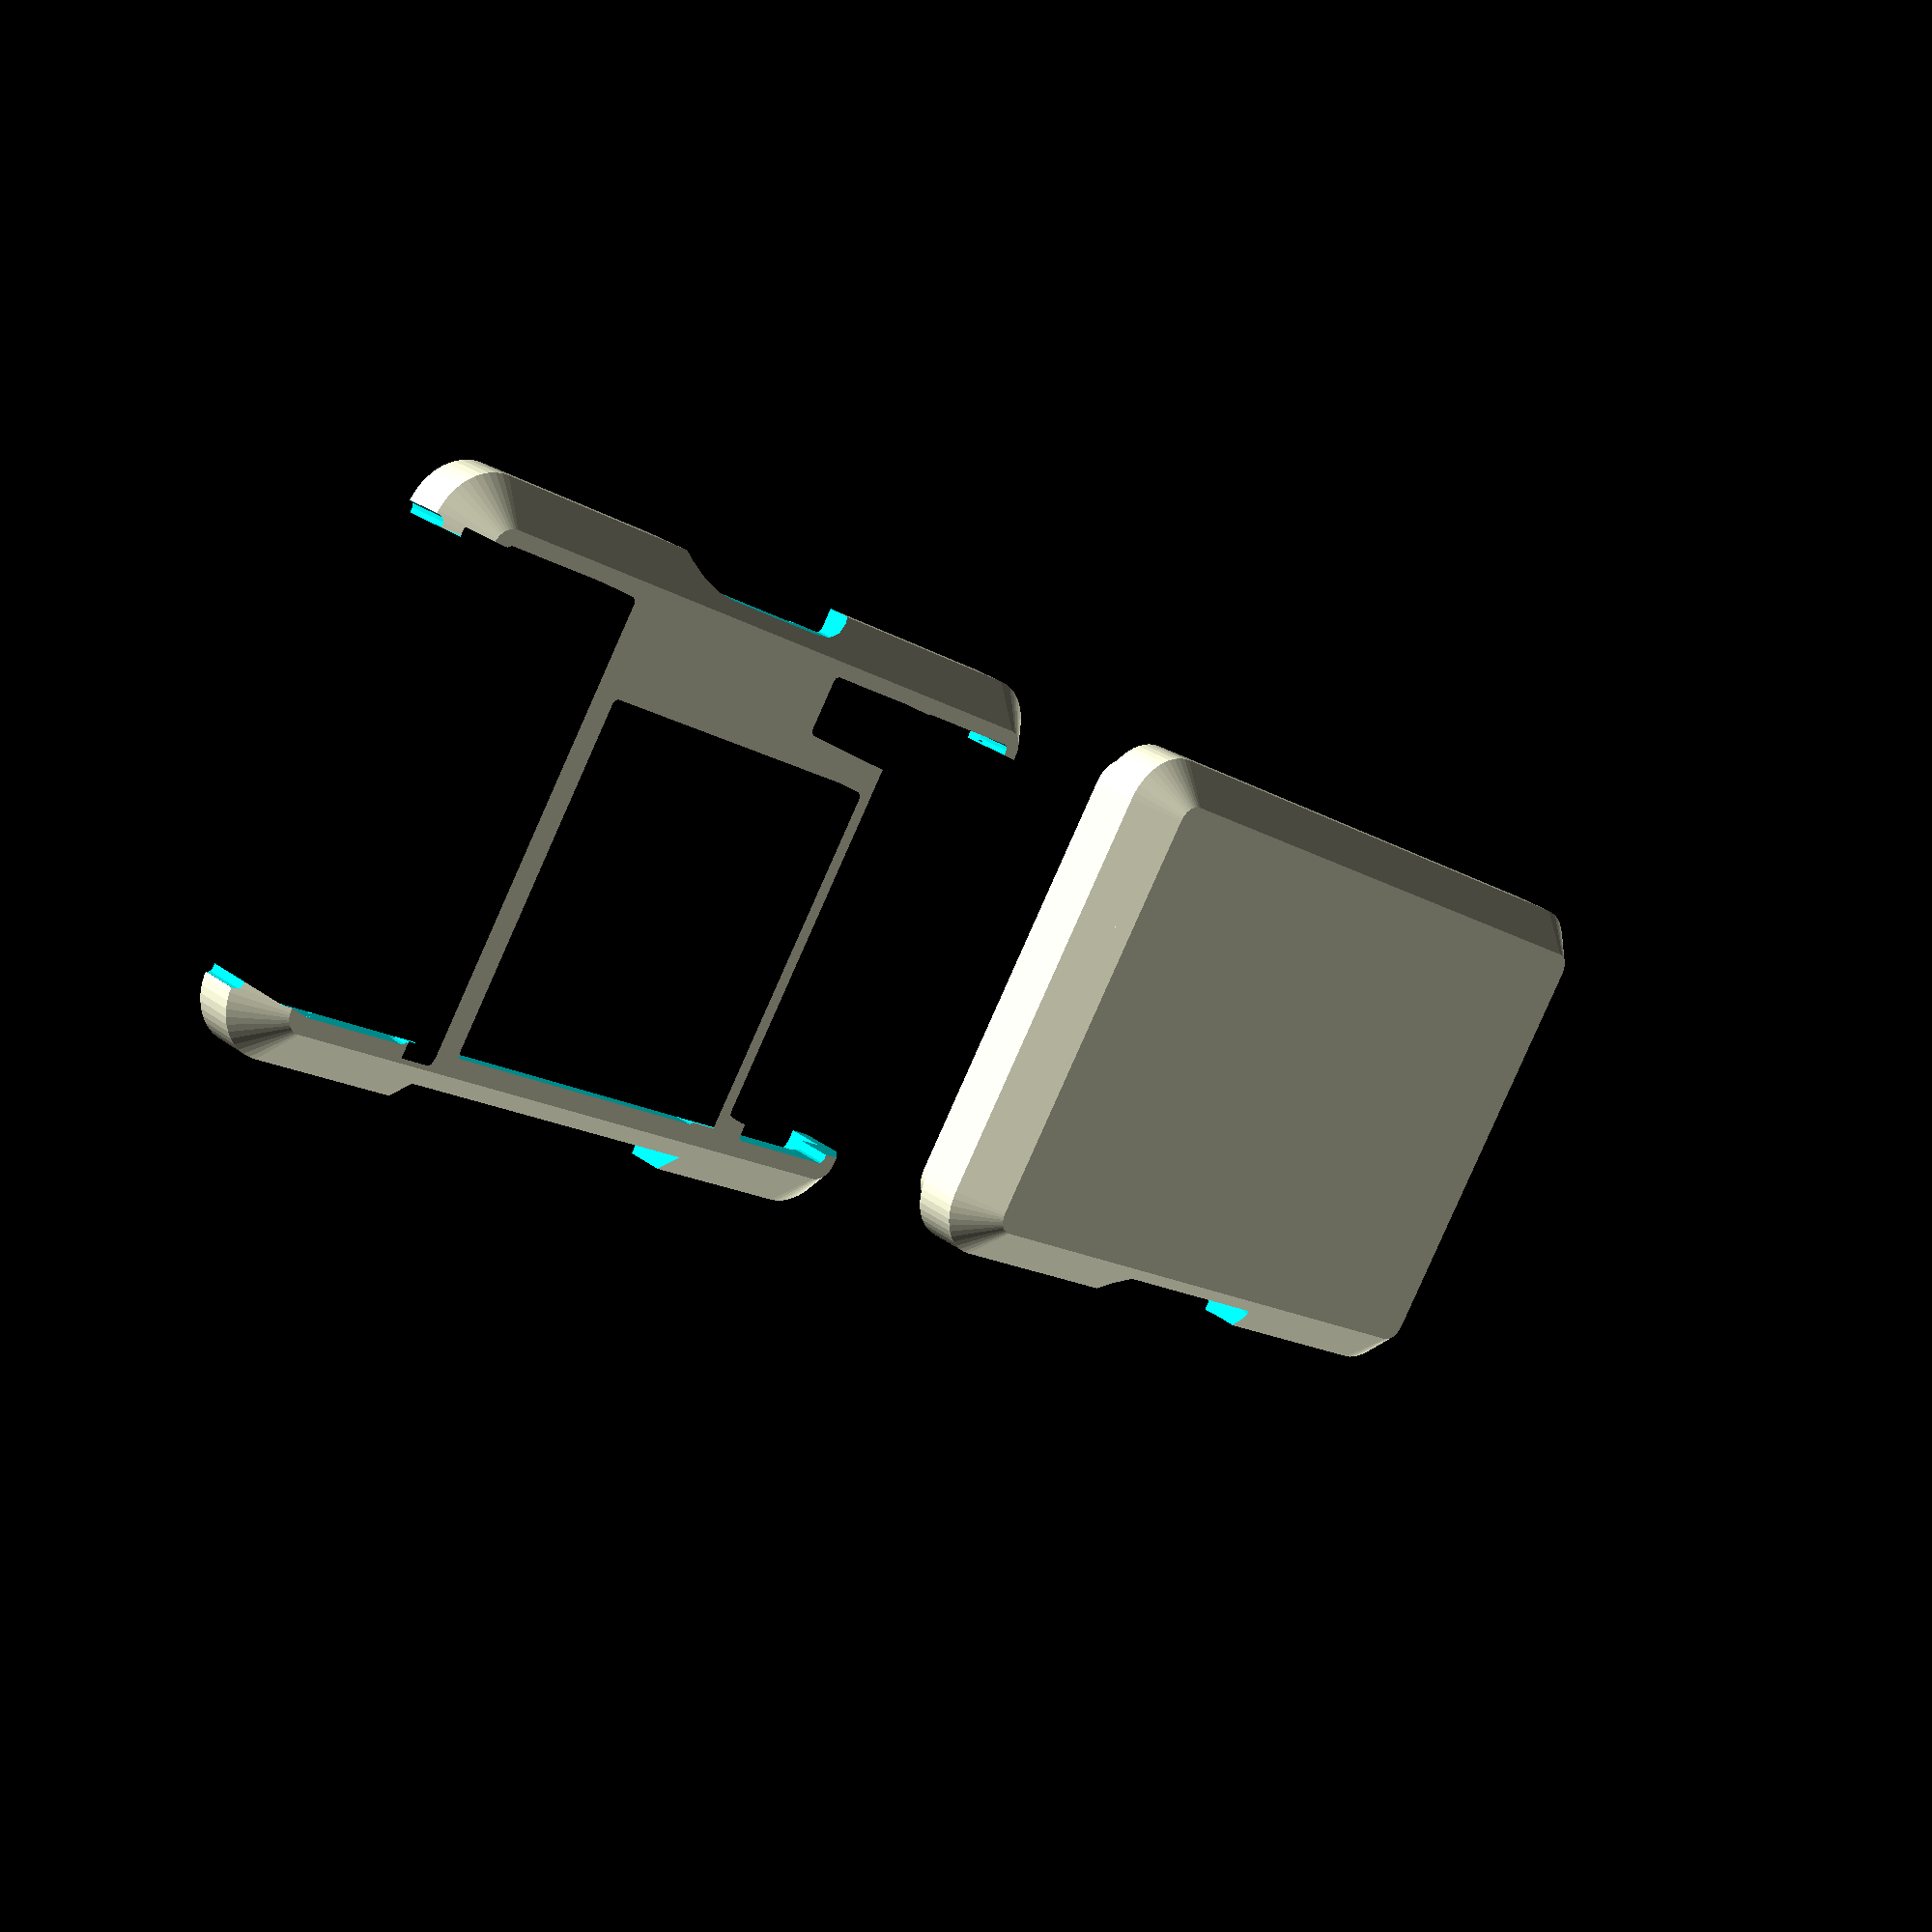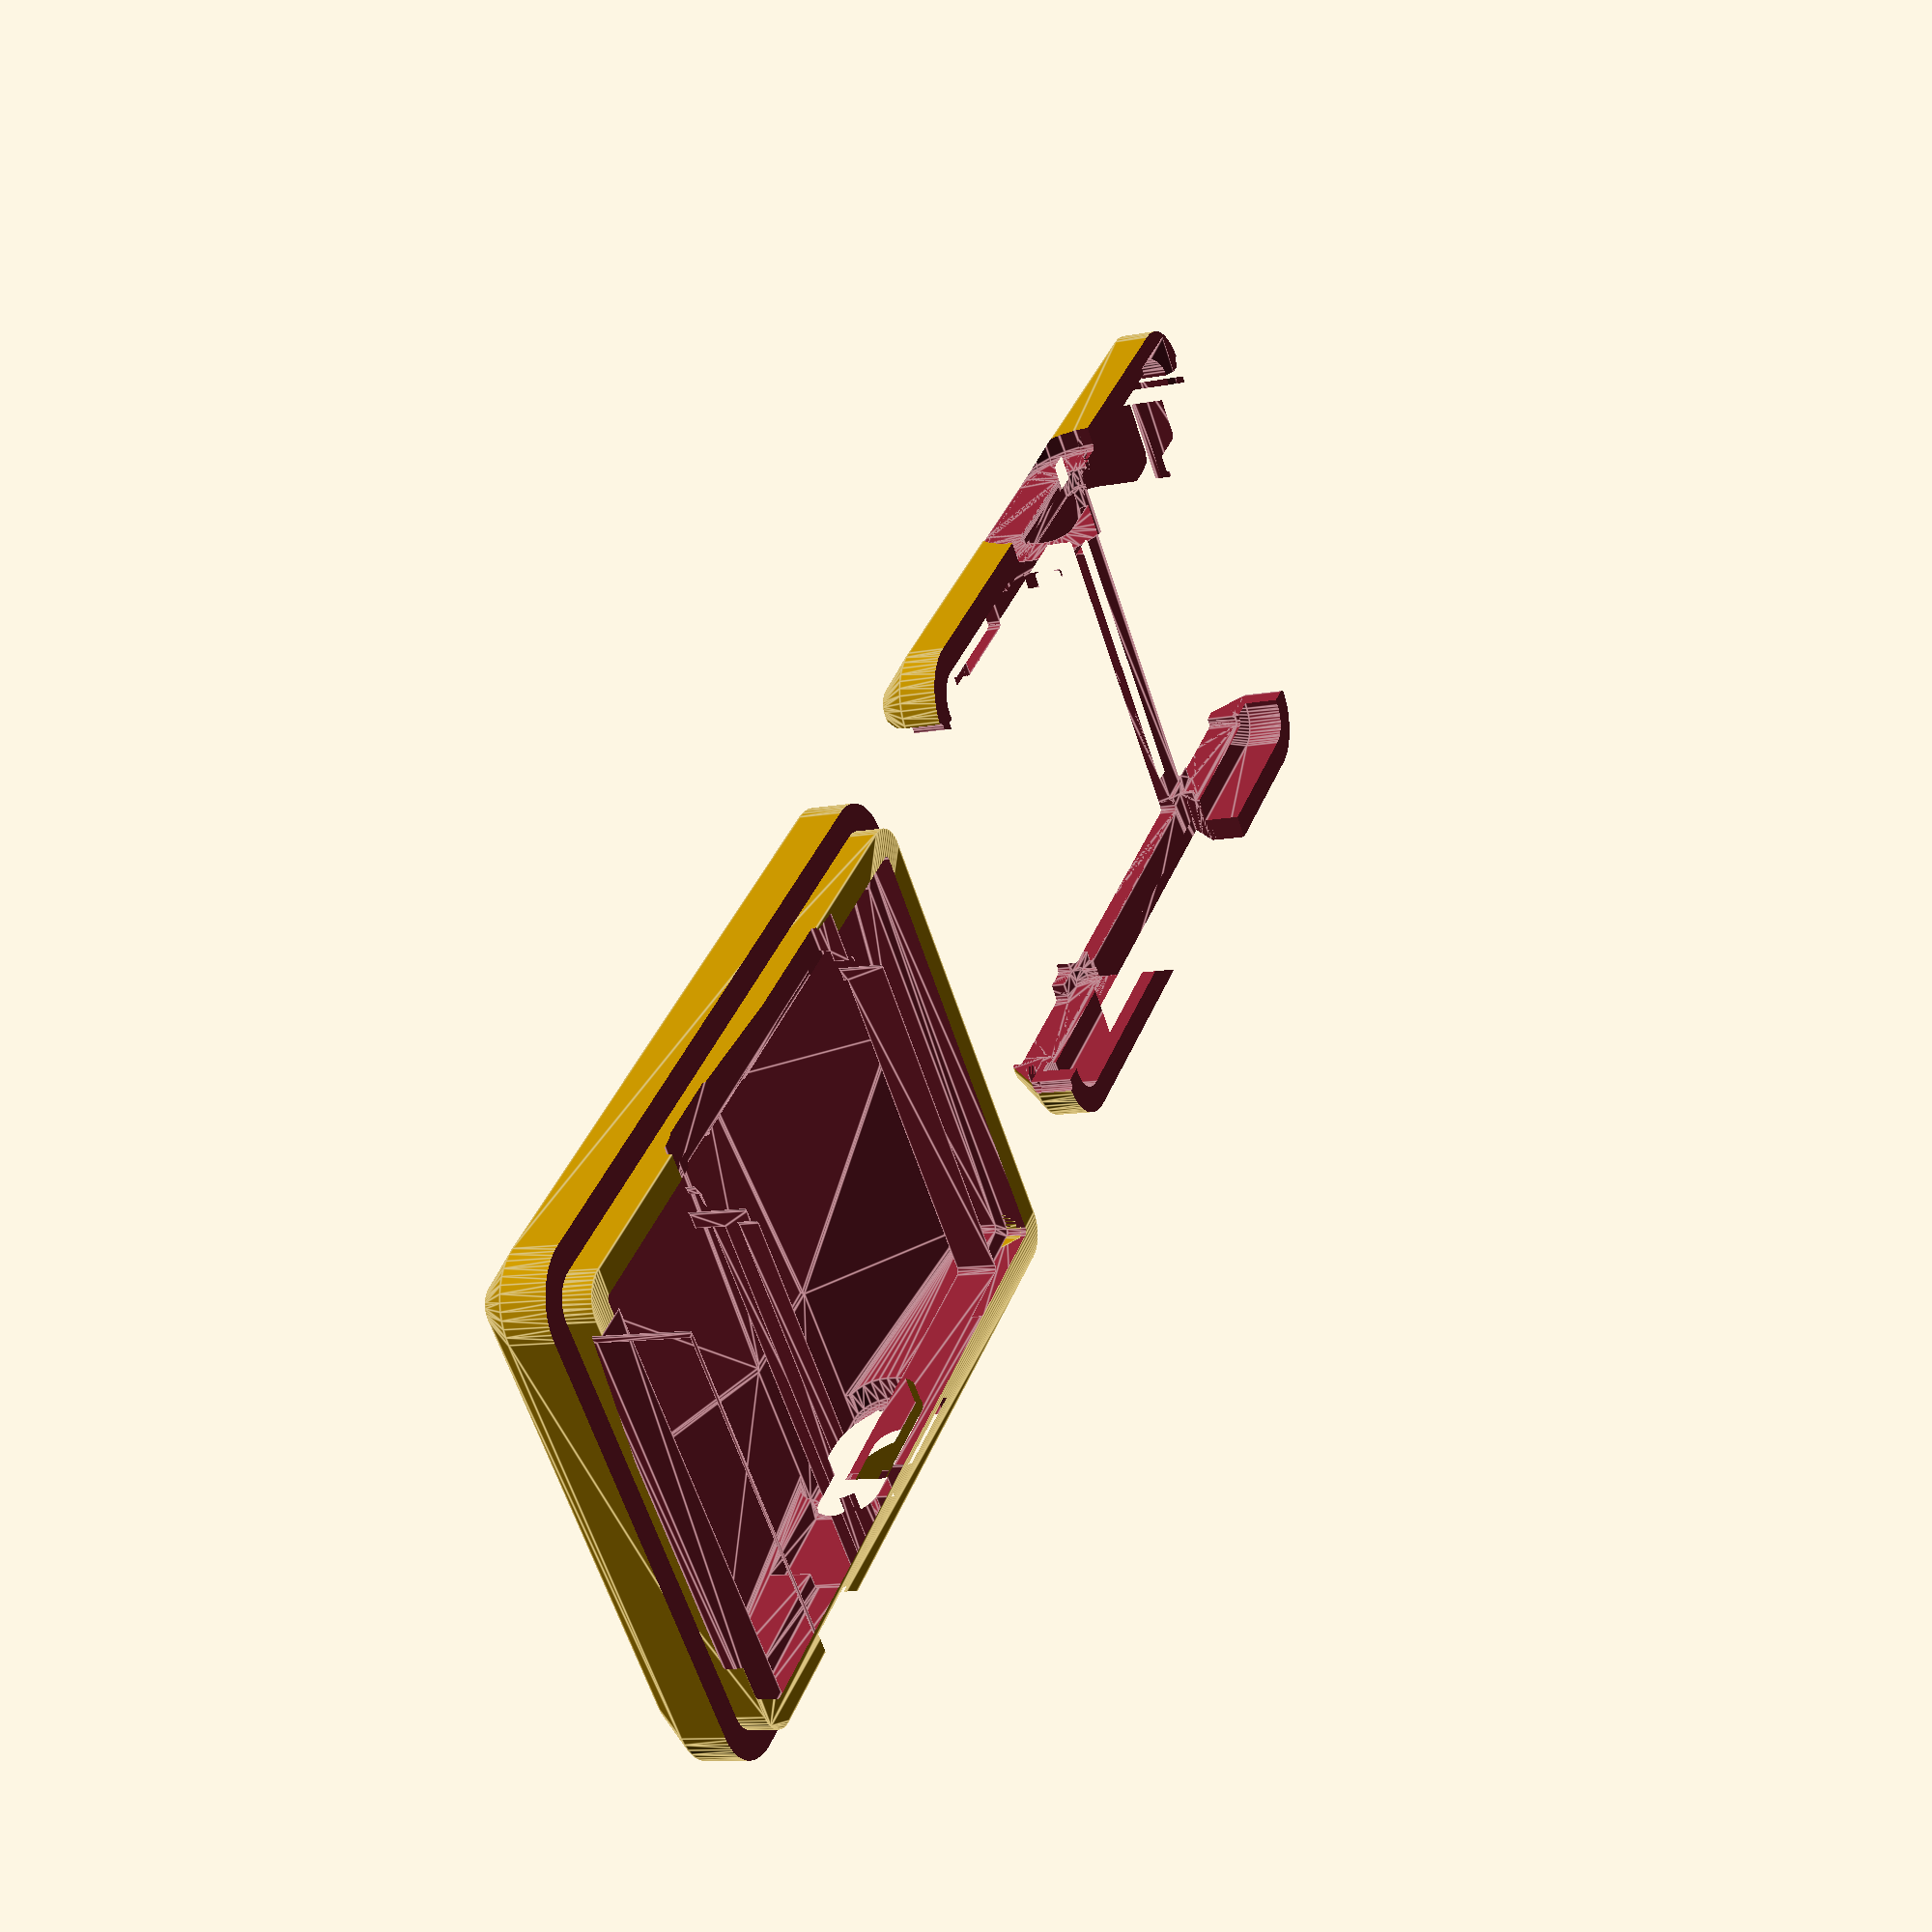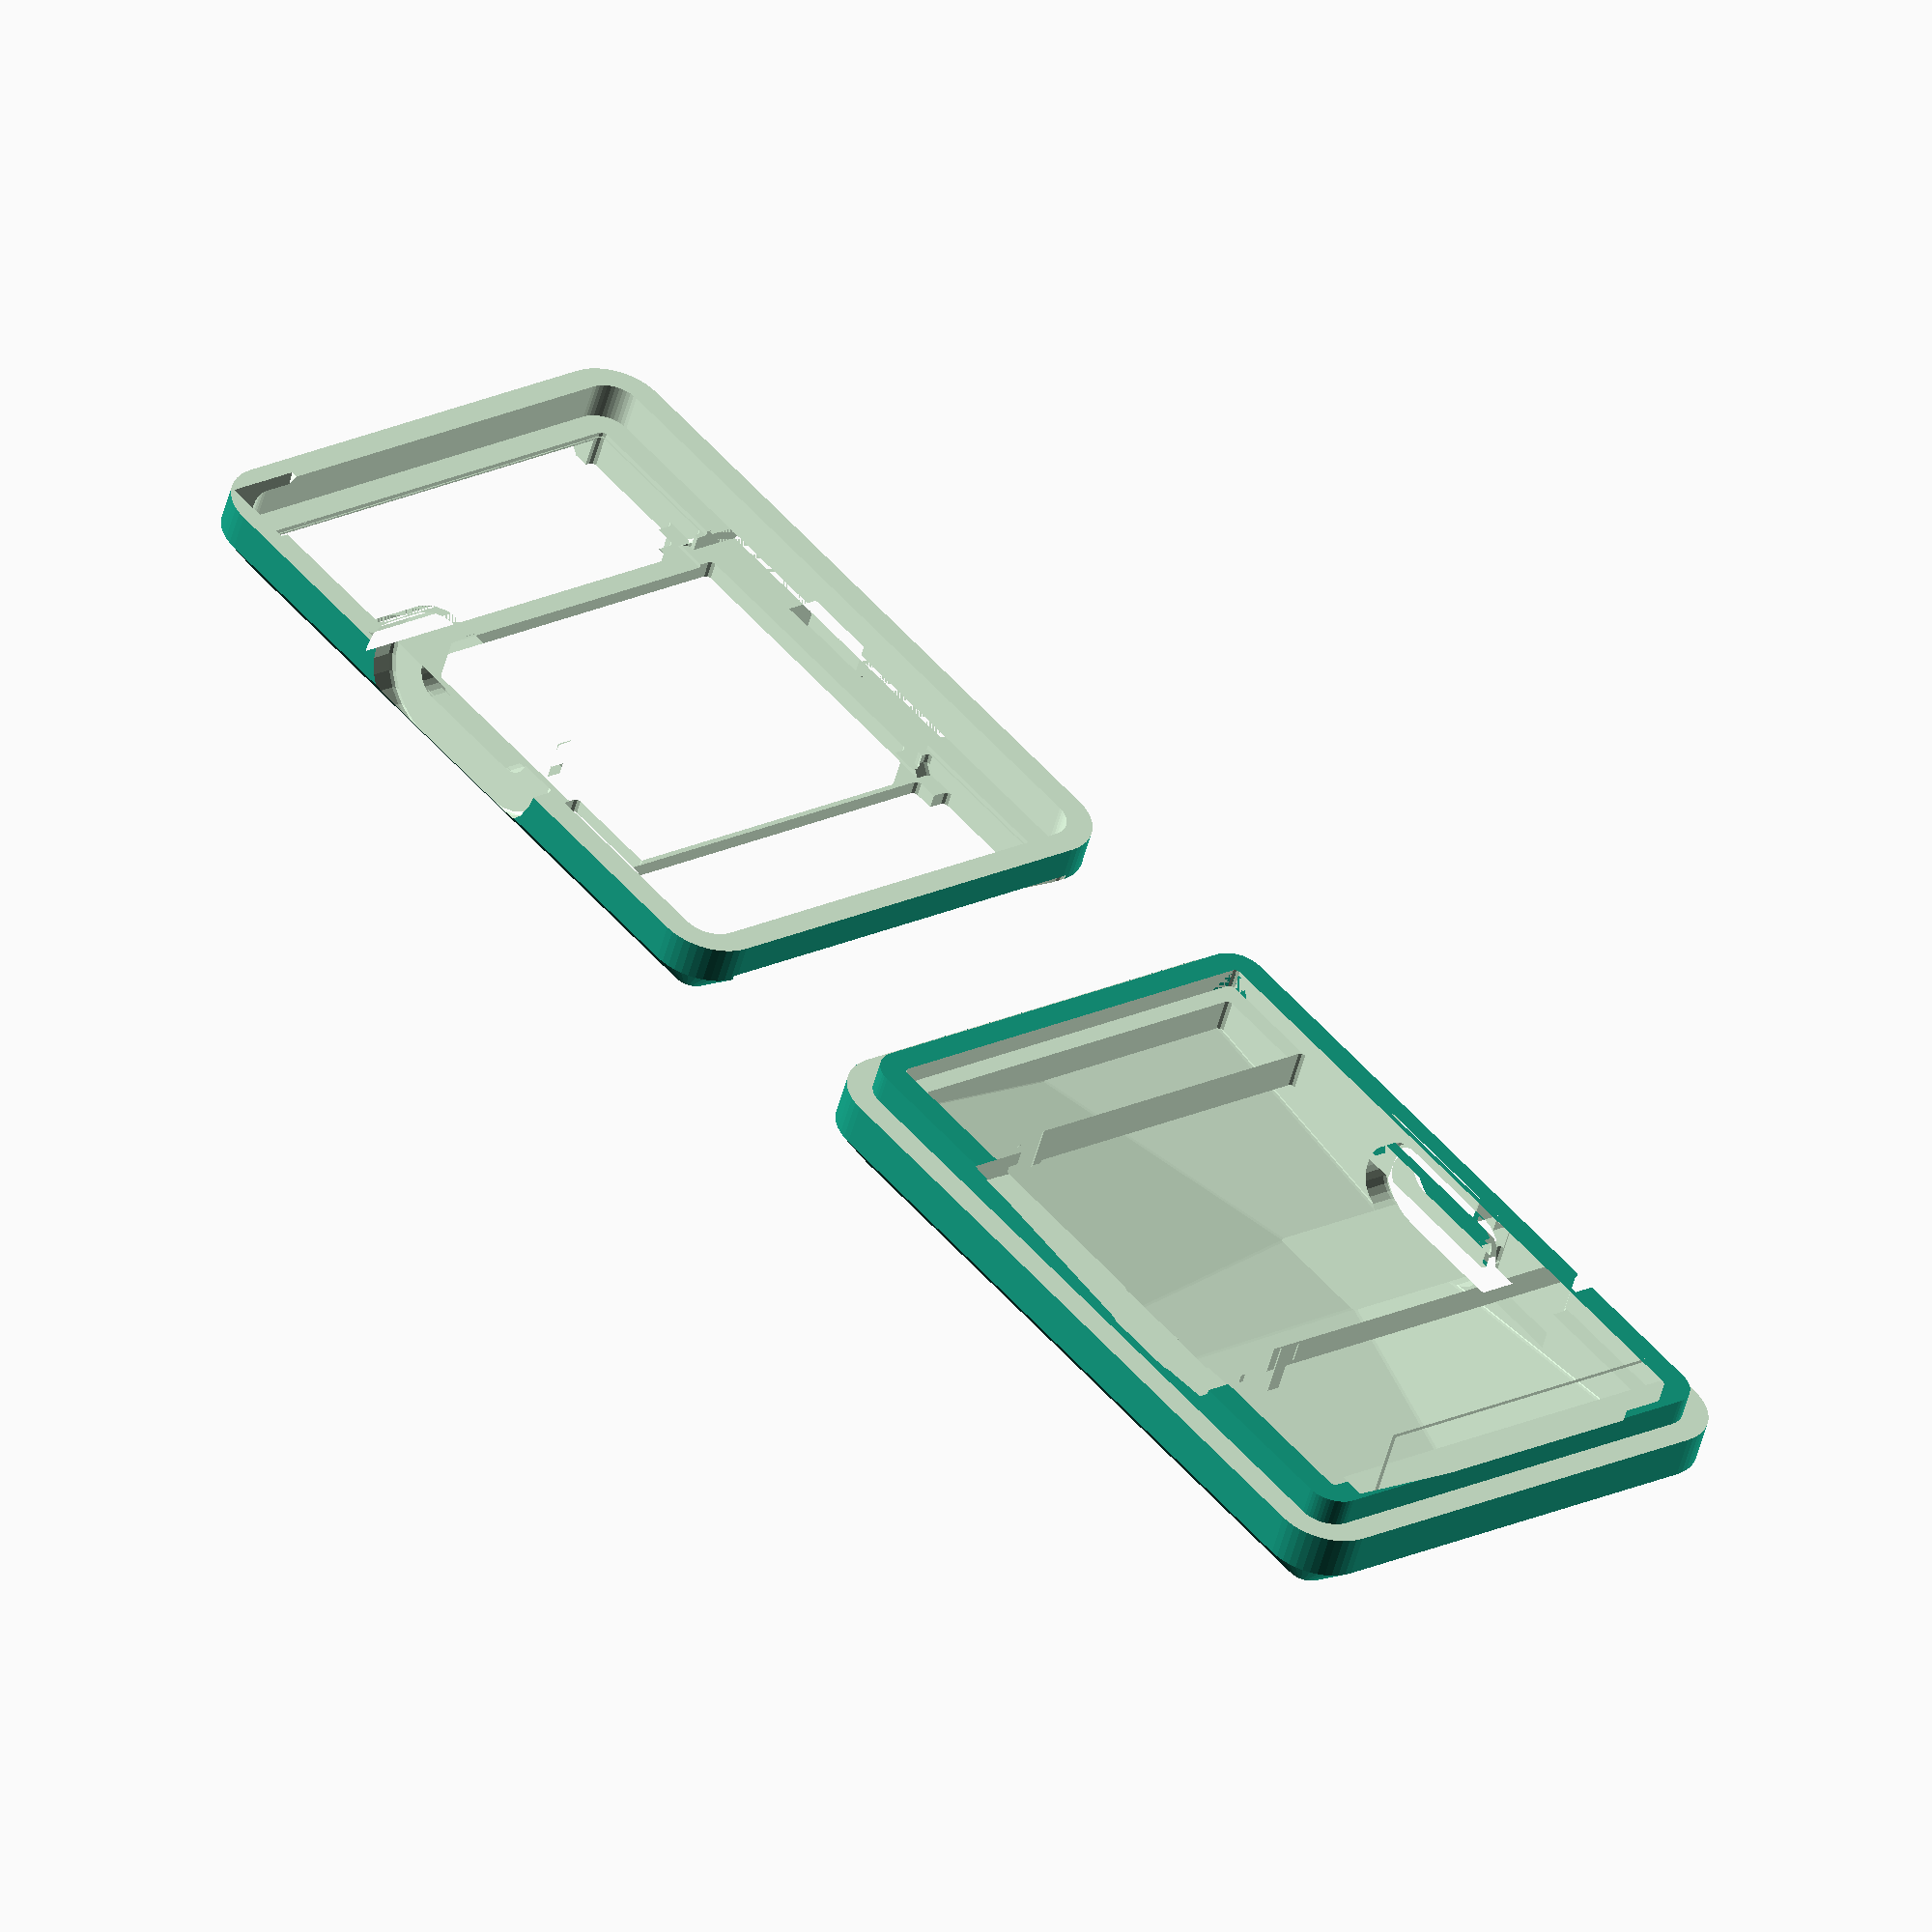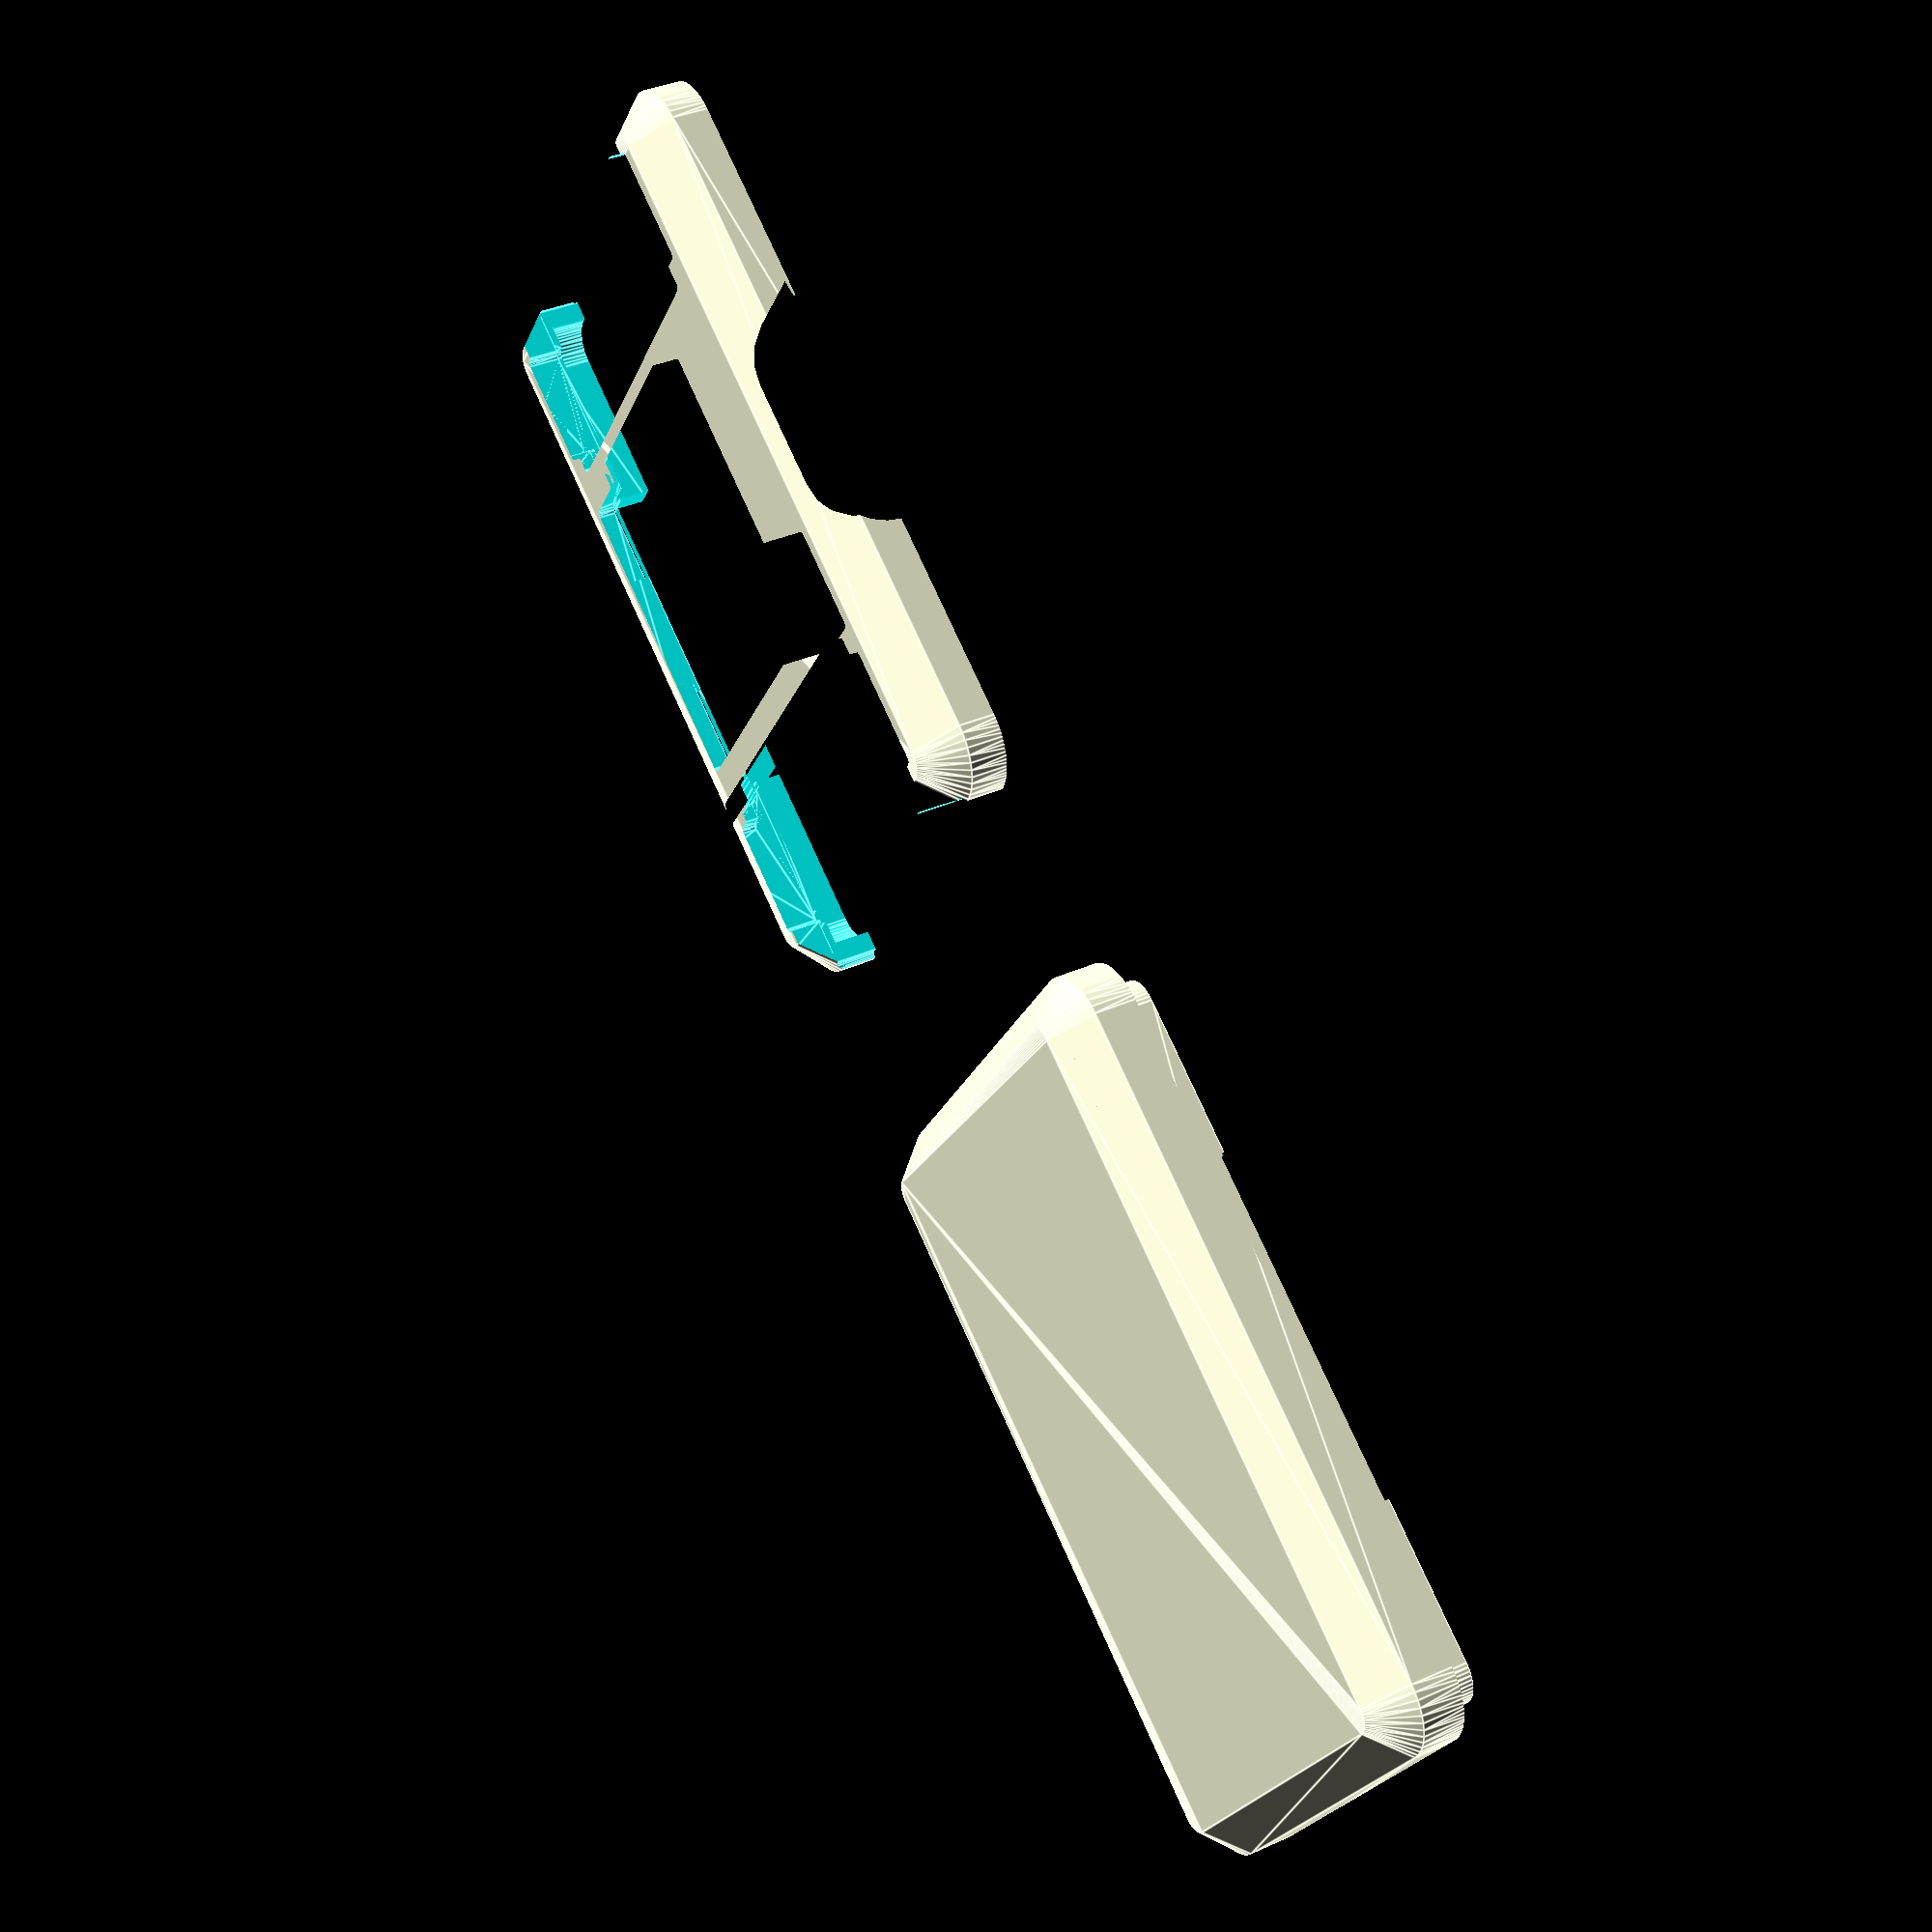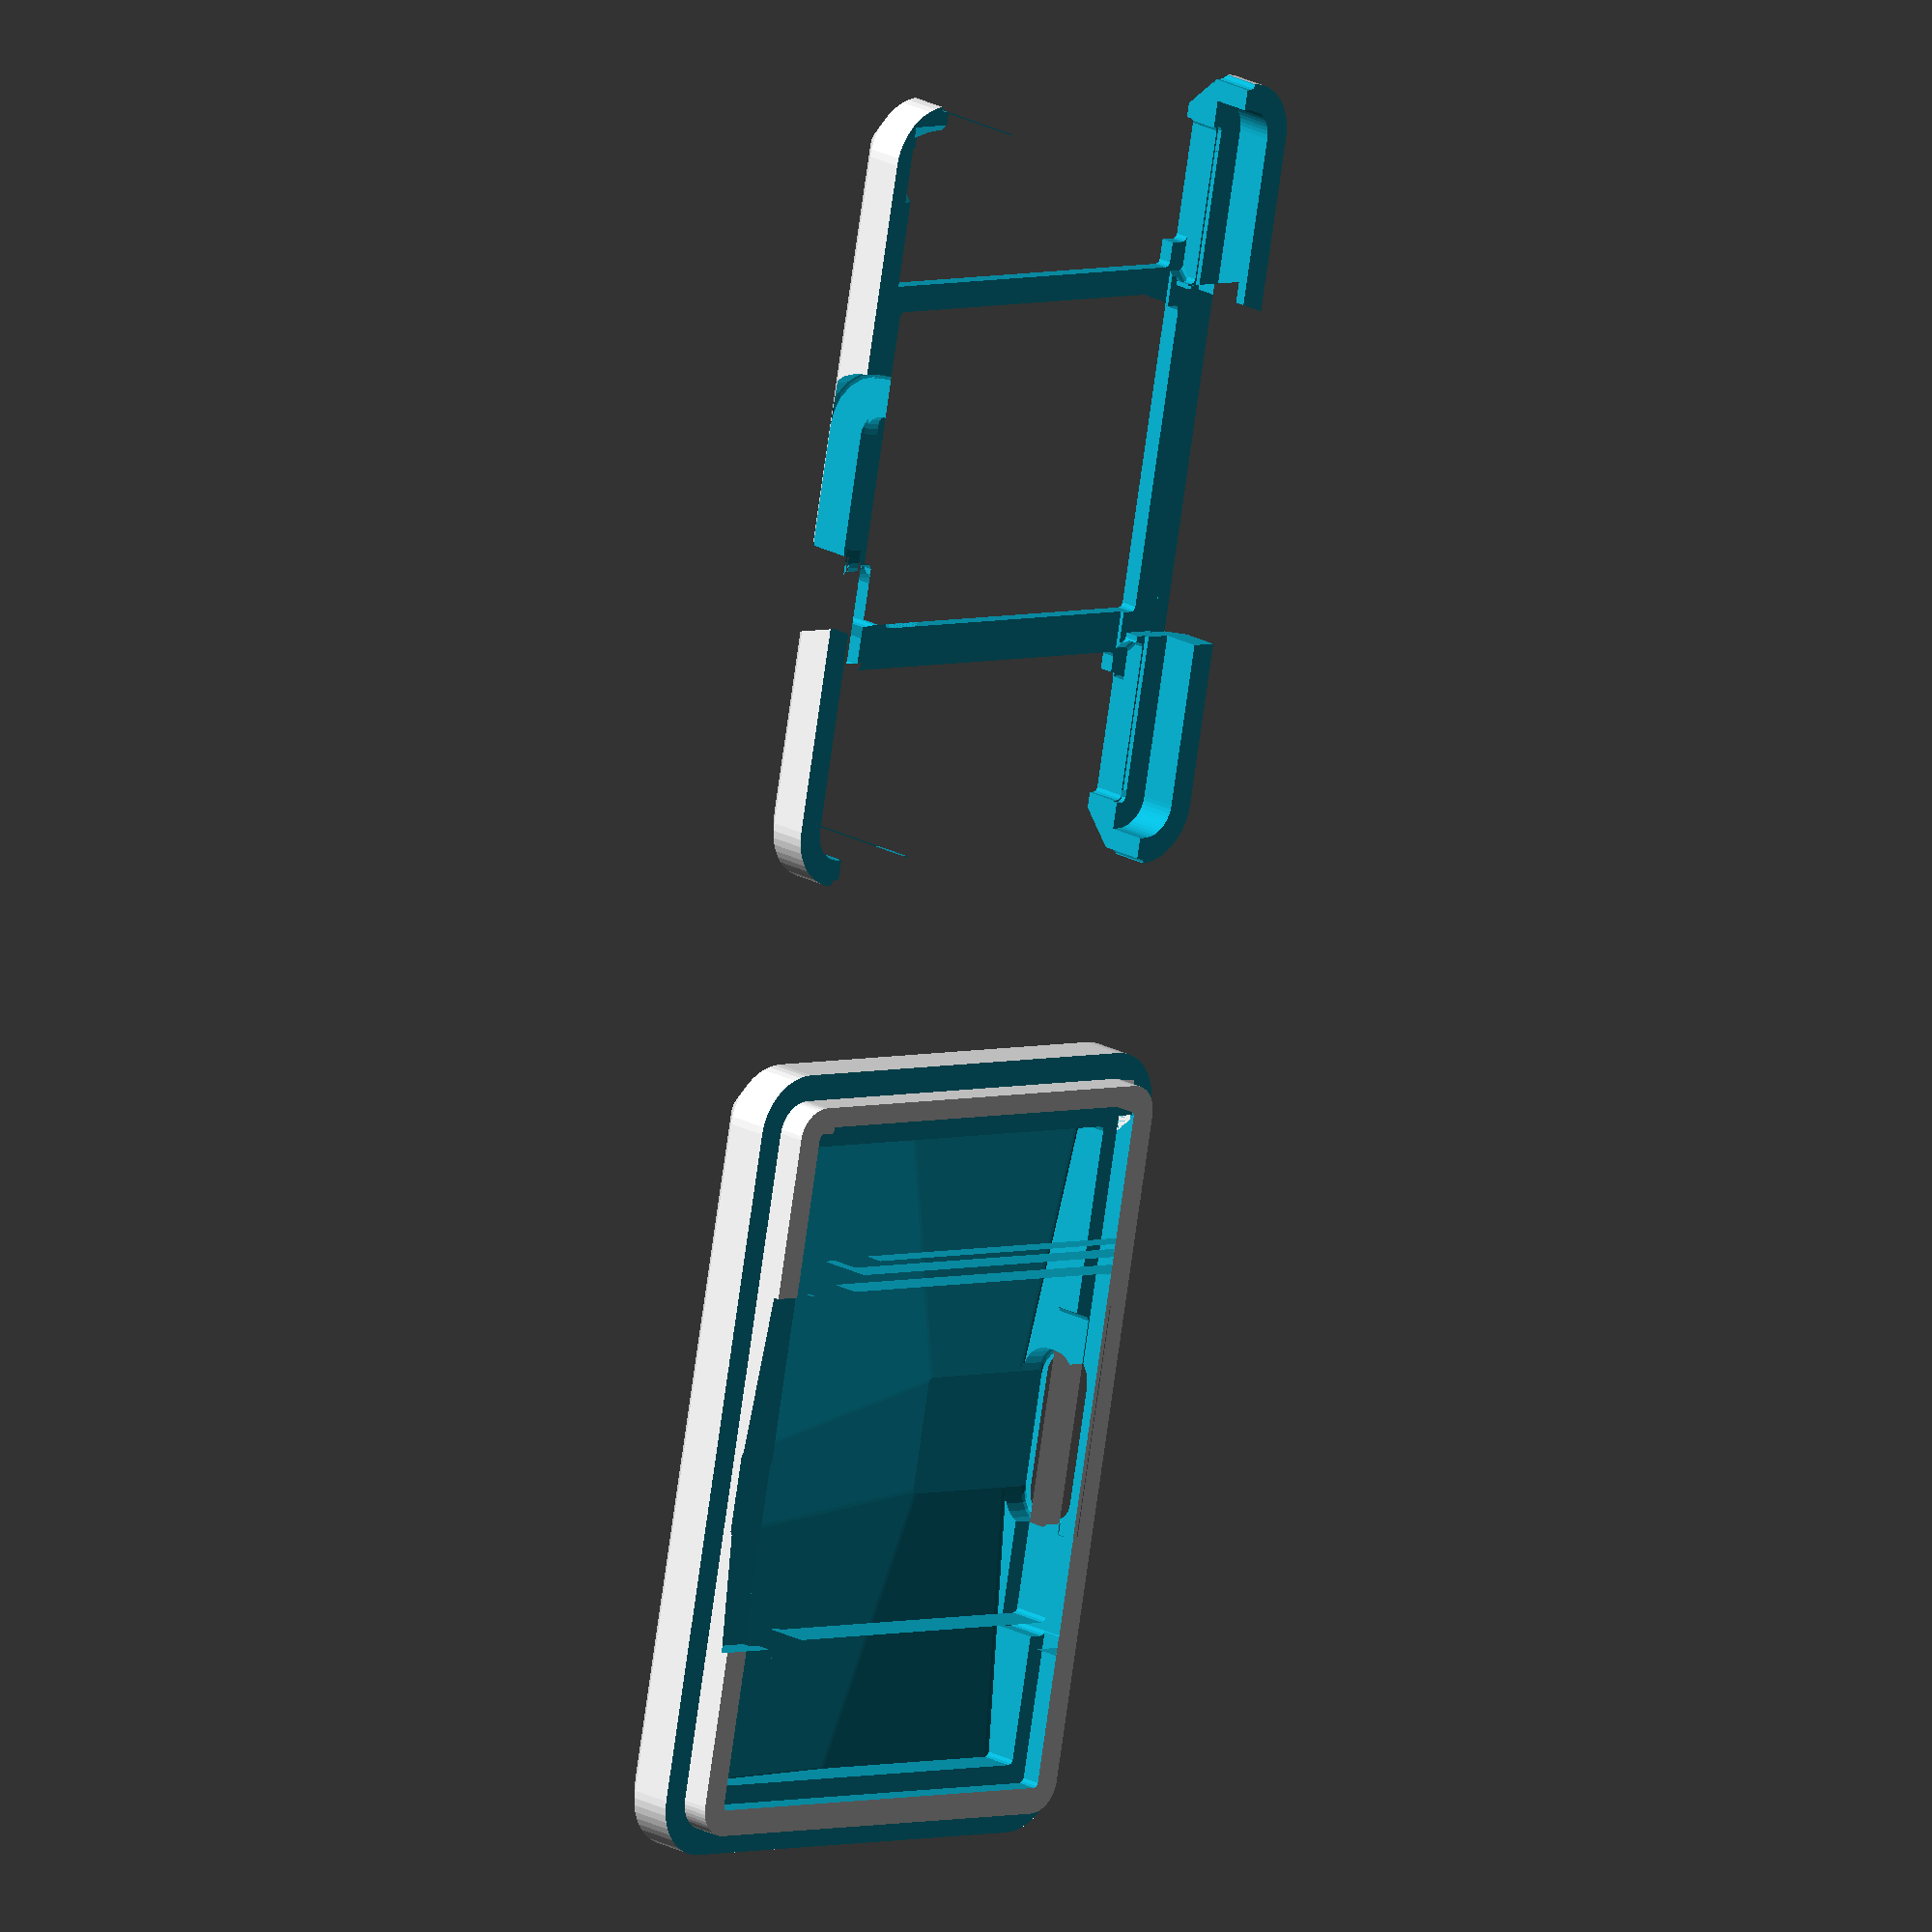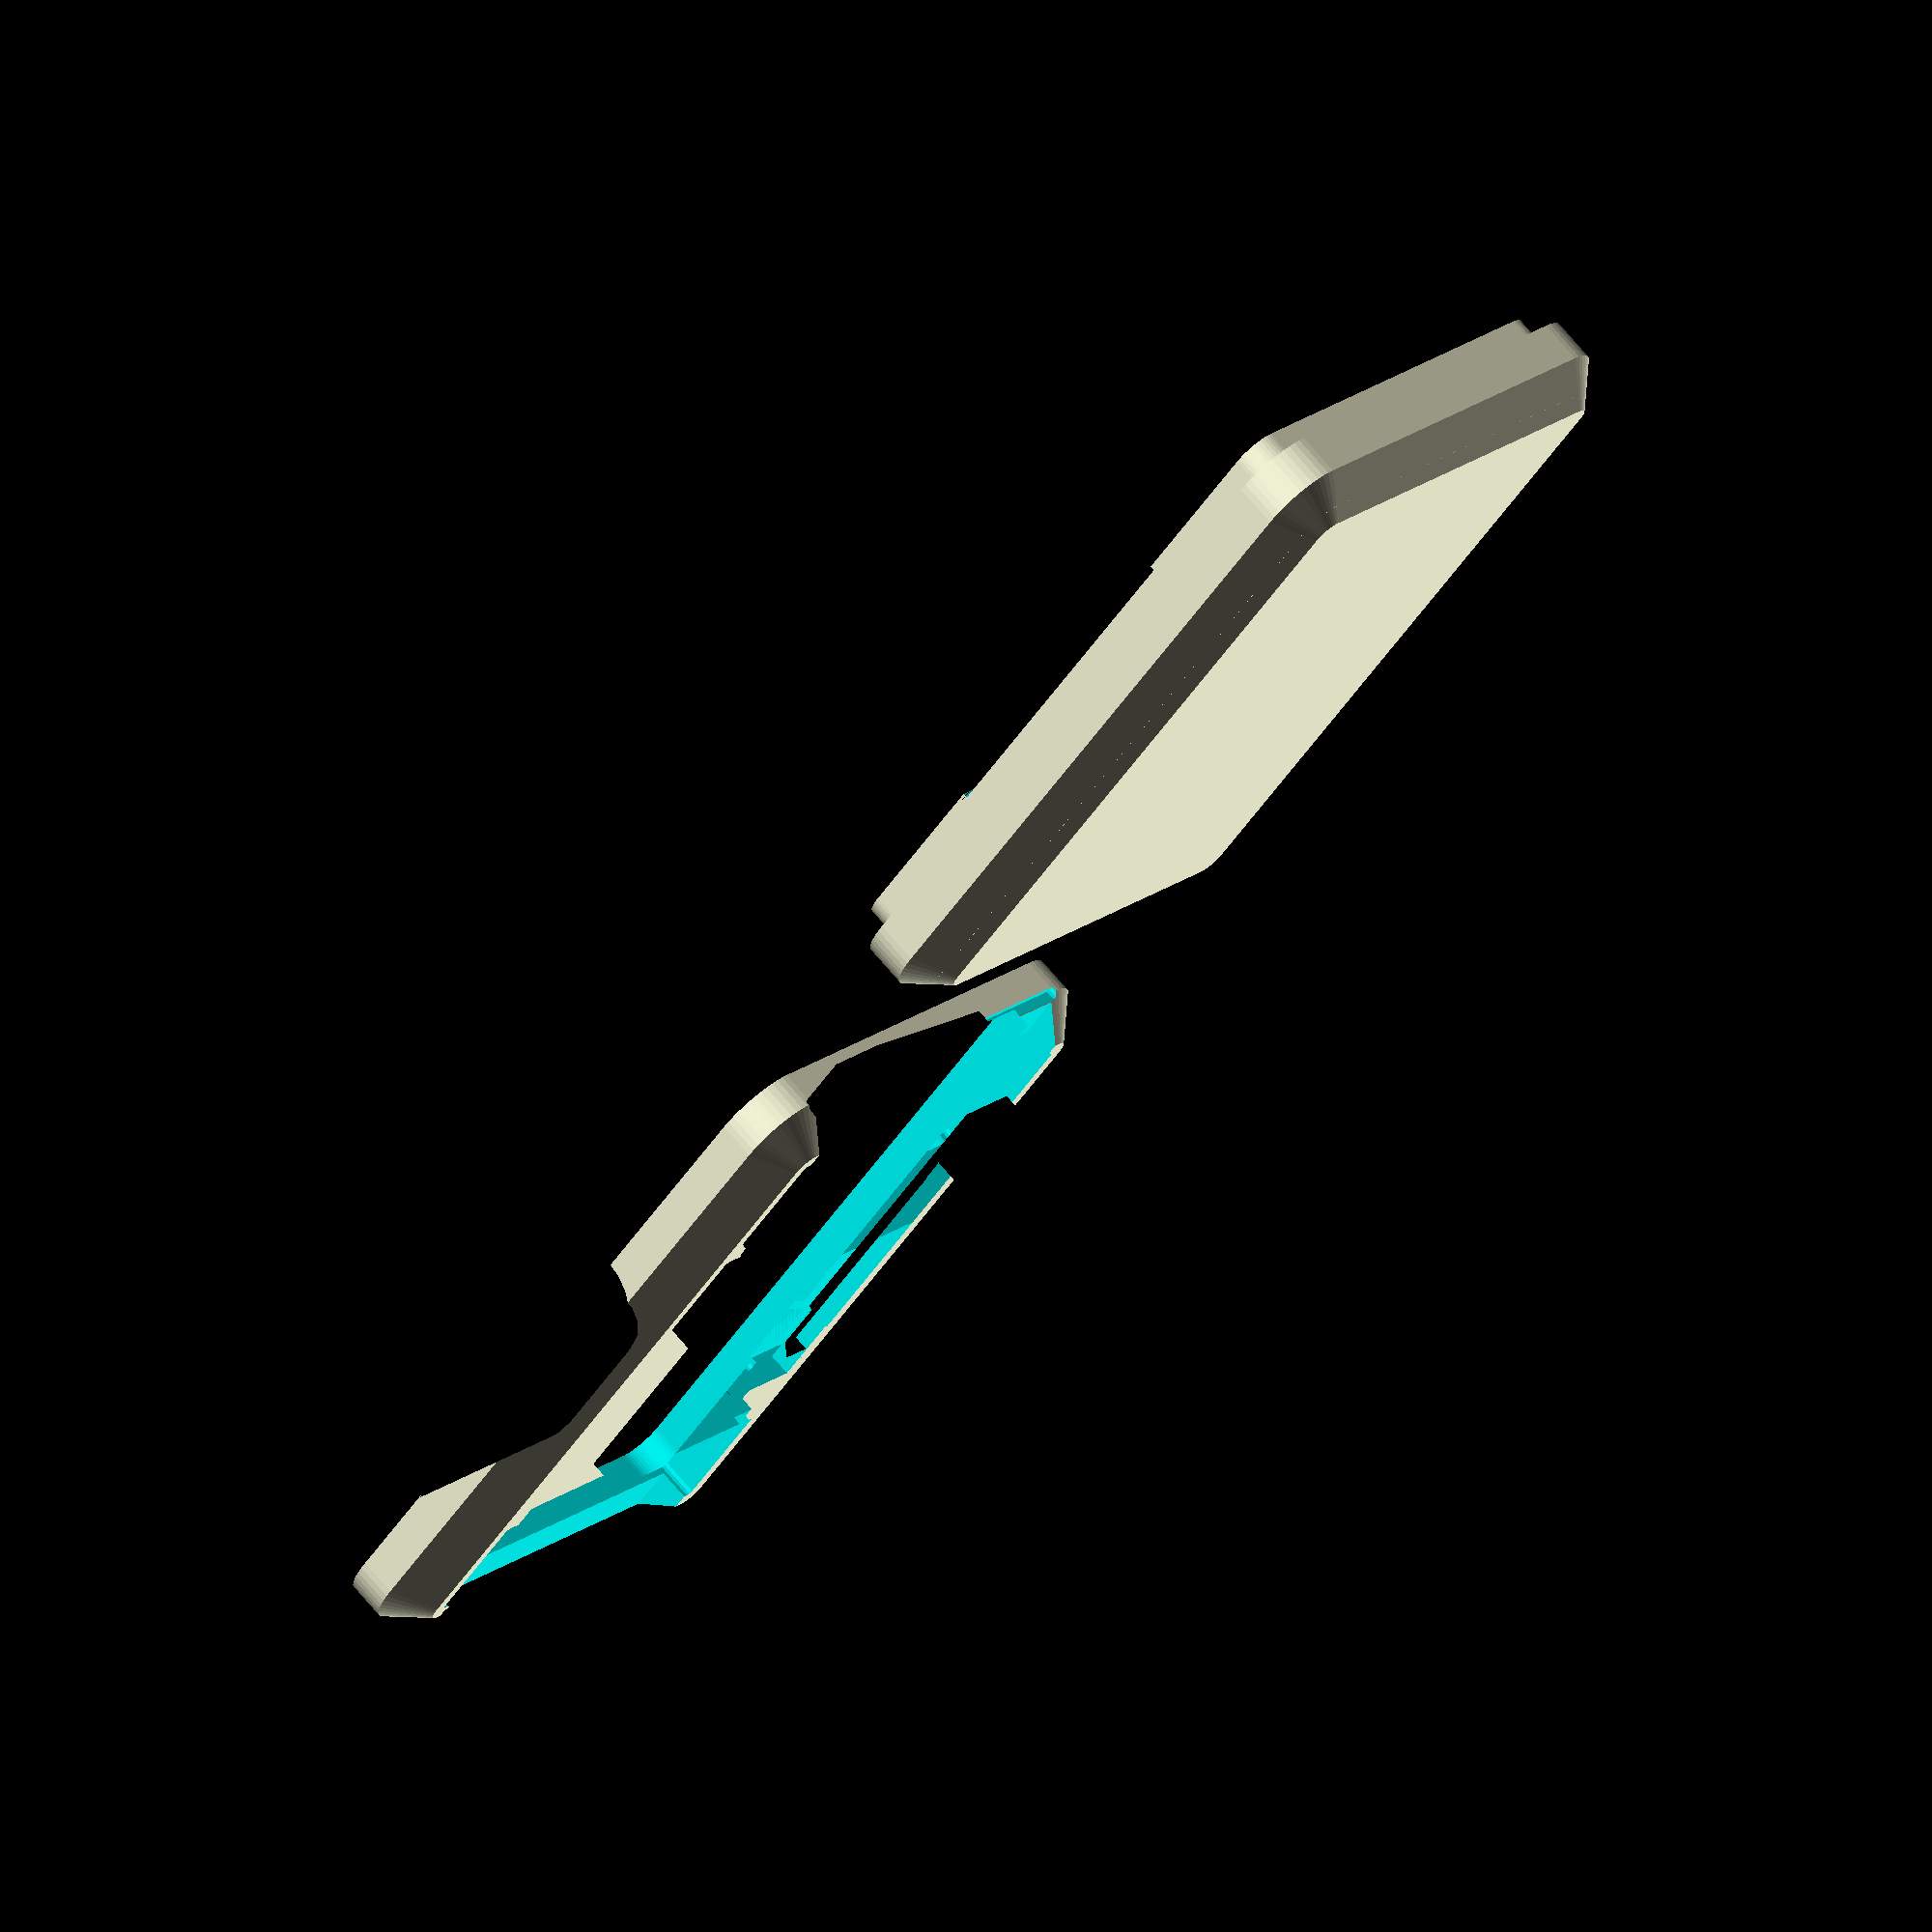
<openscad>
// Generated case design for KiCad/Generic2.kicad_pcb
// By https://github.com/revk/PCBCase
// Generated 2023-01-05 14:07:03
// title:	Larger generic ESP32 (suitable for battery operation)
// date:	${DATE}
// rev:	1
// comment:	www.me.uk
// comment:	@TheRealRevK
//

// Globals
margin=0.500000;
overlap=2.000000;
lip=0.000000;
casebase=2.000000;
casetop=5.000000;
casewall=3.000000;
fit=0.000000;
edge=2.000000;
pcbthickness=0.800000;
nohull=false;
hullcap=1.000000;
hulledge=1.000000;
useredge=false;

module pcb(h=pcbthickness,r=0){linear_extrude(height=h)offset(r=r)polygon(points=[[35.500000,22.500000],[35.500000,0.000000],[0.000000,0.000000],[0.000000,22.500000]],paths=[[0,1,2,3]]);}

module outline(h=pcbthickness,r=0){linear_extrude(height=h)offset(r=r)polygon(points=[[35.500000,22.500000],[35.500000,0.000000],[0.000000,0.000000],[0.000000,22.500000]],paths=[[0,1,2,3]]);}
spacing=51.500000;
pcbwidth=35.500000;
pcblength=22.500000;
// Populated PCB
module board(pushed=false,hulled=false){
translate([17.700000,0.000000,0.800000])translate([0.000000,3.385000,0.000000])rotate([90.000000,0.000000,0.000000])m0(pushed,hulled); // RevK:USC16-TR-Round CSP-USC16-TR
translate([12.600000,19.241783,0.800000])rotate([0,0,90.000000])m1(pushed,hulled); // RevK:R_0603 R_0603_1608Metric
translate([25.040000,4.300000,0.800000])rotate([0,0,180.000000])m2(pushed,hulled); // Diode_SMD:D_1206_3216Metric D_1206_3216Metric
translate([12.450000,8.300000,0.800000])m3(pushed,hulled); // RevK:C_0603 C_0603_1608Metric
translate([20.225000,8.300000,0.800000])rotate([0,0,180.000000])m1(pushed,hulled); // RevK:R_0603 R_0603_1608Metric
translate([3.250000,15.000000,0.800000])rotate([0,0,-90.000000])m4(pushed,hulled); // Package_TO_SOT_SMD:SOT-363_SC-70-6 SOT-363_SC-70-6
translate([3.250000,10.500000,0.800000])rotate([0,0,-90.000000])m4(pushed,hulled); // Package_TO_SOT_SMD:SOT-363_SC-70-6 SOT-363_SC-70-6
translate([15.250000,8.300000,0.800000])rotate([0,0,180.000000])m1(pushed,hulled); // RevK:R_0603 R_0603_1608Metric
translate([15.800000,12.600000,0.800000])rotate([0,0,180.000000])m1(pushed,hulled); // RevK:R_0603 R_0603_1608Metric
translate([15.800000,11.400000,0.800000])m1(pushed,hulled); // RevK:R_0603 R_0603_1608Metric
translate([9.900000,19.241783,0.800000])rotate([0,0,90.000000])translate([0.000000,-0.400000,0.000000])m5(pushed,hulled); // RevK:LED-RGB-1.6x1.6 LED_0603_1608Metric
translate([9.900000,19.241783,0.800000])rotate([0,0,90.000000])translate([0.000000,0.400000,0.000000])m5(pushed,hulled); // RevK:LED-RGB-1.6x1.6 LED_0603_1608Metric
translate([11.400000,19.241783,0.800000])rotate([0,0,90.000000])m1(pushed,hulled); // RevK:R_0603 R_0603_1608Metric
translate([13.800000,19.241783,0.800000])rotate([0,0,90.000000])m1(pushed,hulled); // RevK:R_0603 R_0603_1608Metric
translate([25.100000,6.100000,0.800000])rotate([0,0,180.000000])m3(pushed,hulled); // RevK:C_0603 C_0603_1608Metric
translate([15.800000,13.800000,0.800000])rotate([0,0,180.000000])m3(pushed,hulled); // RevK:C_0603 C_0603_1608Metric
translate([15.800000,10.200000,0.800000])rotate([0,0,180.000000])m3(pushed,hulled); // RevK:C_0603 C_0603_1608Metric
translate([9.700000,7.925000,0.800000])rotate([0,0,90.000000])m1(pushed,hulled); // RevK:R_0603 R_0603_1608Metric
translate([32.250000,7.500000,0.800000])rotate([0,0,90.000000])m4(pushed,hulled); // Package_TO_SOT_SMD:SOT-363_SC-70-6 SOT-363_SC-70-6
translate([20.000000,12.300000,0.800000])rotate([0,0,180.000000])m1(pushed,hulled); // RevK:R_0603 R_0603_1608Metric
translate([13.200000,15.350000,0.800000])rotate([0,0,180.000000])m1(pushed,hulled); // RevK:R_0603 R_0603_1608Metric
translate([32.250000,3.000000,0.800000])rotate([0,0,90.000000])m4(pushed,hulled); // Package_TO_SOT_SMD:SOT-363_SC-70-6 SOT-363_SC-70-6
translate([10.500000,15.350000,0.800000])rotate([0,0,180.000000])m1(pushed,hulled); // RevK:R_0603 R_0603_1608Metric
translate([32.250000,11.750000,0.800000])rotate([0,0,90.000000])m4(pushed,hulled); // Package_TO_SOT_SMD:SOT-363_SC-70-6 SOT-363_SC-70-6
translate([11.450000,11.900000,0.800000])rotate([0,0,90.000000])m6(pushed,hulled); // RevK:QFN-20-1EP_4x4mm_P0.5mm_EP2.5x2.5mm QFN-20-1EP_4x4mm_P0.5mm_EP2.5x2.5mm
translate([16.200000,18.400000,0.800000])rotate([0,0,-90.000000])m1(pushed,hulled); // RevK:R_0603 R_0603_1608Metric
translate([3.250000,19.500000,0.800000])rotate([0,0,-90.000000])m4(pushed,hulled); // Package_TO_SOT_SMD:SOT-363_SC-70-6 SOT-363_SC-70-6
translate([19.740000,15.710000,0.800000])rotate([0,0,90.000000])rotate([-0.000000,0.000000,90.000000])m7(pushed,hulled); // RevK:RegulatorBlockFB SOT-23-6
translate([19.740000,15.710000,0.800000])rotate([0,0,90.000000])translate([-2.100000,-0.250000,0.000000])rotate([-0.000000,0.000000,90.000000])m3(pushed,hulled); // RevK:C_0603 C_0603_1608Metric
translate([19.740000,15.710000,0.800000])rotate([0,0,90.000000])translate([-0.800000,-3.550000,0.000000])rotate([-0.000000,0.000000,90.000000])m8(pushed,hulled); // RevK:RegulatorBlockFB C_0805_2012Metric
translate([19.740000,15.710000,0.800000])rotate([0,0,90.000000])translate([5.400000,-3.550000,0.000000])rotate([-0.000000,0.000000,90.000000])m8(pushed,hulled); // RevK:RegulatorBlockFB C_0805_2012Metric
translate([19.740000,15.710000,0.800000])rotate([0,0,90.000000])translate([3.900000,0.000000,0.000000])rotate([-0.000000,0.000000,90.000000])m9(pushed,hulled); // RevK:RegulatorBlockFB TYA4020
translate([19.740000,15.710000,0.800000])rotate([0,0,90.000000])translate([2.275000,-3.200000,0.000000])m2(pushed,hulled); // Diode_SMD:D_1206_3216Metric D_1206_3216Metric
translate([26.400000,1.250000,0.000000])rotate([0,0,90.000000])rotate([180,0,0])m10(pushed,hulled); // RevK:PinHeader_1x02_P2.54mm_Vertical PinHeader_1x02_P2.54mm_Vertical
translate([17.700000,13.400000,0.000000])rotate([0,0,180.000000])rotate([180,0,0])m11(pushed,hulled); // RevK:ESP32-WROOM-32 ESP32-WROOM-32
translate([6.600000,11.200000,0.000000])rotate([0,0,90.000000])rotate([180,0,0])translate([0.000000,-3.600000,2.500000])rotate([-0.000000,0.000000,180.000000])m12(pushed,hulled); // RevK:Molex_MiniSPOX_H8RA 22057085
translate([28.900000,11.200000,0.000000])rotate([0,0,-90.000000])rotate([180,0,0])translate([0.000000,-3.600000,2.500000])rotate([-0.000000,0.000000,180.000000])m12(pushed,hulled); // RevK:Molex_MiniSPOX_H8RA 22057085
}

module b(cx,cy,z,w,l,h){translate([cx-w/2,cy-l/2,z])cube([w,l,h]);}
module m0(pushed=false,hulled=false)
{ // RevK:USC16-TR-Round CSP-USC16-TR
rotate([-90,0,0])translate([-4.47,-3.84,0])
{
	translate([1.63,0,1.63])
	rotate([-90,0,0])
	hull()
	{
		cylinder(d=3.26,h=7.75,$fn=24);
		translate([5.68,0,0])
		cylinder(d=3.26,h=7.75,$fn=24);
	}
	translate([0,6.65,0])cube([8.94,1.1,1.63]);
	translate([0,2.2,0])cube([8.94,1.6,1.63]);
	if(!hulled)
	{
		// Plug
		translate([1.63,-20,1.63])
		rotate([-90,0,0])
		hull()
		{
			cylinder(d=2.5,h=21,$fn=24);
			translate([5.68,0,0])
			cylinder(d=2.5,h=21,$fn=24);
		}
		translate([1.63,-22.5,1.63])
		rotate([-90,0,0])
		hull()
		{
			cylinder(d=7,h=21,$fn=24);
			translate([5.68,0,0])
			cylinder(d=7,h=21,$fn=24);
		}
	}
}

}

module m1(pushed=false,hulled=false)
{ // RevK:R_0603 R_0603_1608Metric
b(0,0,0,2.8,0.95,0.5); // Pad size
}

module m2(pushed=false,hulled=false)
{ // Diode_SMD:D_1206_3216Metric D_1206_3216Metric
b(0,0,0,4.4,1.75,1.2); // Pad size
}

module m3(pushed=false,hulled=false)
{ // RevK:C_0603 C_0603_1608Metric
b(0,0,0,1.6,0.95,0.2); // Pad size
b(0,0,0,1.6,0.8,1); // Chip
}

module m4(pushed=false,hulled=false)
{ // Package_TO_SOT_SMD:SOT-363_SC-70-6 SOT-363_SC-70-6
b(0,0,0,1.15,2.0,1.1);
b(0,0,0,2.1,2.0,0.6);
}

module m5(pushed=false,hulled=false)
{ // RevK:LED-RGB-1.6x1.6 LED_0603_1608Metric
b(0,0,0,1.6,0.8,0.25);
b(0,0,0,1.2,0.8,0.55);
b(0,0,0,0.8,0.8,0.95);
if(!hulled&&pushed)b(0,0,0,1,1,20);
}

module m6(pushed=false,hulled=false)
{ // RevK:QFN-20-1EP_4x4mm_P0.5mm_EP2.5x2.5mm QFN-20-1EP_4x4mm_P0.5mm_EP2.5x2.5mm
cube([4,4,1],center=true);
}

module m7(pushed=false,hulled=false)
{ // RevK:RegulatorBlockFB SOT-23-6
b(0,0,0,3.05,3.05,0.5);
b(0,0,0,1.45,3.05,1.1);
}

module m8(pushed=false,hulled=false)
{ // RevK:RegulatorBlockFB C_0805_2012Metric
b(0,0,0,2,1.45,0.2); // Pad size
b(0,0,0,2,1.2,1); // Chip
}

module m9(pushed=false,hulled=false)
{ // RevK:RegulatorBlockFB TYA4020
b(0,0,0,4,4,2.1);
}

module m10(pushed=false,hulled=false)
{ // RevK:PinHeader_1x02_P2.54mm_Vertical PinHeader_1x02_P2.54mm_Vertical
translate([-1.27,-3.81,-3])cube([2.54,5.08,hulled?12.7:100]);

}

module m11(pushed=false,hulled=false)
{ // RevK:ESP32-WROOM-32 ESP32-WROOM-32
translate([-9,-9.75,0])
{
	cube([18,25.50,0.80]);
	translate([1.1,1.05,0])cube([15.80,17.60,3.10]);
	if(!hulled)translate([-0.5,0.865,0])cube([19,17.4,0.8]);
	translate([2.65,-0.5,0])cube([12.7,2,0.8]);

}
}

module m12(pushed=false,hulled=false)
{ // RevK:Molex_MiniSPOX_H8RA 22057085
N=8;
A=2.4+N*2.5;
rotate([0,0,180])
translate([-A/2,-2.94,-2.5])
{
	cube([A,4.9,4.9]);
	cube([A,5.9,3.9]);
	hull()
	{
		cube([A,7.4,1]);
		cube([A,7.9,0.5]);
	}
	translate([1,6,-2])cube([A-2,1.2,4.5]); // Assumes cropped pins
	// Plug
	translate([0.5,-20,0.6])cube([A-1,21,4.1]);
	translate([0,-23,0])cube([A,20,4.9]);
}

}

height=casebase+pcbthickness+casetop;
$fn=48;

module boardh(pushed=false)
{ // Board with hulled parts
	union()
	{
		if(!nohull)intersection()
		{
			translate([0,0,hullcap-casebase])outline(casebase+pcbthickness+casetop-hullcap*2,-hulledge);
			hull()board(pushed,true);
		}
		board(pushed,false);
		pcb();
	}
}

module boardf()
{ // This is the board, but stretched up to make a push out in from the front
	render()
	{
		intersection()
		{
			translate([-casewall-1,-casewall-1,-casebase-1]) cube([pcbwidth+casewall*2+2,pcblength+casewall*2+2,height+2]);
			union()
			{
				minkowski()
				{
					boardh(true);
					cylinder(h=height+100,d=margin,$fn=8);
				}
				board(false,false);
			}
		}
	}
}

module boardb()
{ // This is the board, but stretched down to make a push out in from the back
	render()
	{
		intersection()
		{
			translate([-casewall-1,-casewall-1,-casebase-1]) cube([pcbwidth+casewall*2+2,pcblength+casewall*2+2,height+2]);
			union()
			{
				minkowski()
				{
					boardh(true);
					translate([0,0,-height-100])
					cylinder(h=height+100,d=margin,$fn=8);
				}
				board(false,false);
			}
		}
	}
}

module boardm()
{
	render()
	{
 		minkowski()
 		{
			translate([0,0,-margin/2])cylinder(d=margin,h=margin,$fn=8);
 			boardh(false);
		}
		//intersection()
    		//{
        		//translate([0,0,-(casebase-hullcap)])pcb(pcbthickness+(casebase-hullcap)+(casetop-hullcap));
        		//translate([0,0,-(casebase-hullcap)])outline(pcbthickness+(casebase-hullcap)+(casetop-hullcap));
			boardh(false);
    		//}
 	}
}

module pcbh(h=pcbthickness,r=0)
{ // PCB shape for case
	if(useredge)outline(h,r);
	else hull()outline(h,r);
}

module pyramid()
{ // A pyramid
 polyhedron(points=[[0,0,0],[-height,-height,height],[-height,height,height],[height,height,height],[height,-height,height]],faces=[[0,1,2],[0,2,3],[0,3,4],[0,4,1],[4,3,2,1]]);
}

module wall(d=0)
{ // The case wall
    	translate([0,0,-casebase-d])pcbh(height+d*2,margin/2+d);
}

module cutf()
{ // This cut up from base in the wall
	intersection()
	{
		boardf();
		difference()
		{
			translate([-casewall+0.01,-casewall+0.01,-casebase+0.01])cube([pcbwidth+casewall*2-0.02,pcblength+casewall*2-0.02,casebase+overlap+lip]);
			wall();
			boardb();
		}
	}
}

module cutb()
{ // The cut down from top in the wall
	intersection()
	{
		boardb();
		difference()
		{
			translate([-casewall+0.01,-casewall+0.01,0.01])cube([pcbwidth+casewall*2-0.02,pcblength+casewall*2-0.02,casetop+pcbthickness]);
			wall();
			boardf();
		}
	}
}

module cutpf()
{ // the push up but pyramid
	render()
	intersection()
	{
		minkowski()
		{
			pyramid();
			cutf();
		}
		difference()
		{
			translate([-casewall-0.01,-casewall-0.01,-casebase-0.01])cube([pcbwidth+casewall*2+0.02,pcblength+casewall*2+0.02,casebase+overlap+lip+0.02]);
			wall();
			boardh(true);
		}
		translate([-casewall,-casewall,-casebase])case();
	}
}

module cutpb()
{ // the push down but pyramid
	render()
	intersection()
	{
		minkowski()
		{
			scale([1,1,-1])pyramid();
			cutb();
		}
		difference()
		{
			translate([-casewall-0.01,-casewall-0.01,-0.01])cube([pcbwidth+casewall*2+0.02,pcblength+casewall*2+0.02,casetop+pcbthickness+0.02]);
			wall();
			boardh(true);
		}
		translate([-casewall,-casewall,-casebase])case();
	}
}

module case()
{ // The basic case
	hull()
	{
		translate([casewall,casewall,0])pcbh(height,casewall-edge);
		translate([casewall,casewall,edge])pcbh(height-edge*2,casewall);
	}
}

module cut(d=0)
{ // The cut point in the wall
	translate([casewall,casewall,casebase+lip])pcbh(casetop+pcbthickness-lip+1,casewall/2+d/2+margin/4);
}

module base()
{ // The base
	difference()
	{
		case();
		difference()
		{
			union()
			{
				translate([-1,-1,casebase+overlap+lip])cube([pcbwidth+casewall*2+2,pcblength+casewall*2+2,casetop+1]);
				cut(fit);
			}
		}
		translate([casewall,casewall,casebase])boardf();
		translate([casewall,casewall,casebase])boardm();
		translate([casewall,casewall,casebase])cutpf();
	}
	translate([casewall,casewall,casebase])cutpb();
}

module top()
{
	translate([0,pcblength+casewall*2,height])rotate([180,0,0])
	{
		difference()
		{
			case();
			difference()
			{
				translate([-1,-1,-1])cube([pcbwidth+casewall*2+2,pcblength+casewall*2+2,casebase+overlap+lip-margin+1]);
				cut(-fit);
			}
			translate([casewall,casewall,casebase])boardb();
			translate([casewall,casewall,casebase])boardm();
			translate([casewall,casewall,casebase])cutpb();
		}
		translate([casewall,casewall,casebase])cutpf();
	}
}

module test()
{
	translate([0*spacing,0,0])base();
	translate([1*spacing,0,0])top();
	translate([2*spacing,0,0])pcb();
	translate([3*spacing,0,0])outline();
	translate([4*spacing,0,0])wall();
	translate([5*spacing,0,0])board();
	translate([6*spacing,0,0])board(false,true);
	translate([7*spacing,0,0])board(true);
	translate([8*spacing,0,0])boardh();
	translate([9*spacing,0,0])boardf();
	translate([10*spacing,0,0])boardb();
	translate([11*spacing,0,0])cutpf();
	translate([12*spacing,0,0])cutpb();
	translate([13*spacing,0,0])cutf();
	translate([14*spacing,0,0])cutb();
	translate([15*spacing,0,0])case();
}

module parts()
{
	base();
	translate([spacing,0,0])top();
}
base(); translate([spacing,0,0])top();

</openscad>
<views>
elev=151.5 azim=326.8 roll=42.1 proj=p view=wireframe
elev=190.6 azim=316.9 roll=243.6 proj=p view=edges
elev=232.9 azim=230.5 roll=194.8 proj=o view=wireframe
elev=323.9 azim=144.6 roll=239.7 proj=p view=edges
elev=160.0 azim=281.2 roll=224.2 proj=o view=solid
elev=106.6 azim=46.8 roll=40.4 proj=o view=solid
</views>
